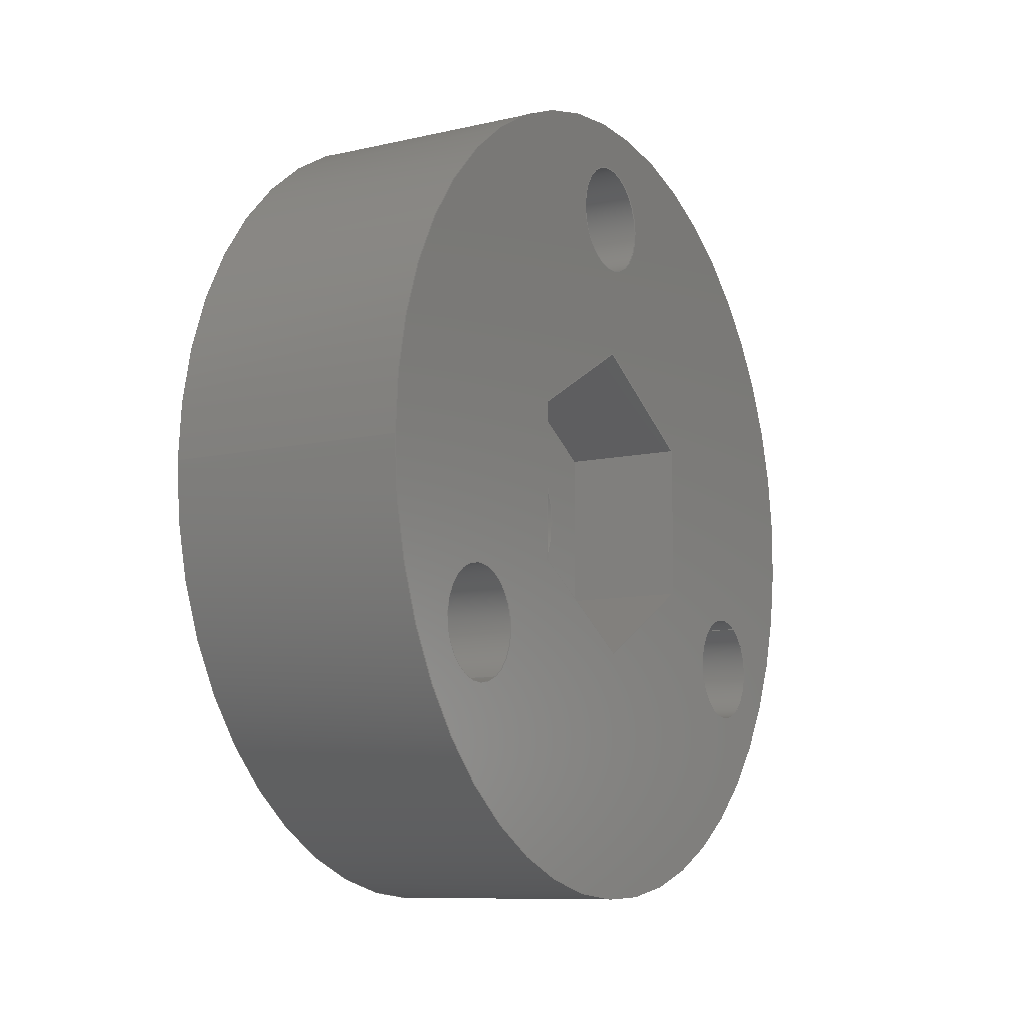
<metadata>
{"format":"step","ext":"step","renderer":"f3d","projection":"perspective","resolution":1024,"background":"white","views":[{"elev":-9.7,"azim":30.7,"up":"+Y"}]}
</metadata>
<code>
ISO-10303-21;
DATA;
#1=MECHANICAL_DESIGN_GEOMETRIC_PRESENTATION_REPRESENTATION('',(#4),#441);
#2=SHAPE_REPRESENTATION_RELATIONSHIP('SRR','None',#448,#3);
#3=ADVANCED_BREP_SHAPE_REPRESENTATION('',(#5),#440);
#4=STYLED_ITEM('',(#457),#5);
#5=MANIFOLD_SOLID_BREP('Body1',#257);
#6=FACE_BOUND('',#48,.T.);
#7=FACE_BOUND('',#52,.T.);
#8=FACE_BOUND('',#53,.T.);
#9=FACE_BOUND('',#54,.T.);
#10=FACE_BOUND('',#55,.T.);
#11=FACE_BOUND('',#57,.T.);
#12=FACE_BOUND('',#58,.T.);
#13=FACE_BOUND('',#59,.T.);
#14=FACE_BOUND('',#60,.T.);
#15=PLANE('',#280);
#16=PLANE('',#281);
#17=PLANE('',#282);
#18=PLANE('',#283);
#19=PLANE('',#284);
#20=PLANE('',#285);
#21=PLANE('',#286);
#22=PLANE('',#293);
#23=PLANE('',#294);
#24=FACE_OUTER_BOUND('',#38,.T.);
#25=FACE_OUTER_BOUND('',#39,.T.);
#26=FACE_OUTER_BOUND('',#40,.T.);
#27=FACE_OUTER_BOUND('',#41,.T.);
#28=FACE_OUTER_BOUND('',#42,.T.);
#29=FACE_OUTER_BOUND('',#43,.T.);
#30=FACE_OUTER_BOUND('',#44,.T.);
#31=FACE_OUTER_BOUND('',#45,.T.);
#32=FACE_OUTER_BOUND('',#46,.T.);
#33=FACE_OUTER_BOUND('',#47,.T.);
#34=FACE_OUTER_BOUND('',#49,.T.);
#35=FACE_OUTER_BOUND('',#50,.T.);
#36=FACE_OUTER_BOUND('',#51,.T.);
#37=FACE_OUTER_BOUND('',#56,.T.);
#38=EDGE_LOOP('',(#172,#173,#174,#175));
#39=EDGE_LOOP('',(#176,#177,#178,#179));
#40=EDGE_LOOP('',(#180,#181,#182,#183));
#41=EDGE_LOOP('',(#184,#185,#186,#187));
#42=EDGE_LOOP('',(#188,#189,#190,#191));
#43=EDGE_LOOP('',(#192,#193,#194,#195));
#44=EDGE_LOOP('',(#196,#197,#198,#199));
#45=EDGE_LOOP('',(#200,#201,#202,#203));
#46=EDGE_LOOP('',(#204,#205,#206,#207));
#47=EDGE_LOOP('',(#208,#209,#210,#211,#212,#213));
#48=EDGE_LOOP('',(#214));
#49=EDGE_LOOP('',(#215,#216,#217,#218));
#50=EDGE_LOOP('',(#219,#220,#221,#222));
#51=EDGE_LOOP('',(#223));
#52=EDGE_LOOP('',(#224));
#53=EDGE_LOOP('',(#225));
#54=EDGE_LOOP('',(#226));
#55=EDGE_LOOP('',(#227,#228,#229,#230,#231,#232));
#56=EDGE_LOOP('',(#233));
#57=EDGE_LOOP('',(#234));
#58=EDGE_LOOP('',(#235));
#59=EDGE_LOOP('',(#236));
#60=EDGE_LOOP('',(#237));
#61=LINE('',#373,#84);
#62=LINE('',#379,#85);
#63=LINE('',#385,#86);
#64=LINE('',#390,#87);
#65=LINE('',#392,#88);
#66=LINE('',#394,#89);
#67=LINE('',#395,#90);
#68=LINE('',#398,#91);
#69=LINE('',#400,#92);
#70=LINE('',#401,#93);
#71=LINE('',#404,#94);
#72=LINE('',#406,#95);
#73=LINE('',#407,#96);
#74=LINE('',#410,#97);
#75=LINE('',#412,#98);
#76=LINE('',#413,#99);
#77=LINE('',#416,#100);
#78=LINE('',#418,#101);
#79=LINE('',#419,#102);
#80=LINE('',#421,#103);
#81=LINE('',#422,#104);
#82=LINE('',#428,#105);
#83=LINE('',#434,#106);
#84=VECTOR('',#301,2.75);
#85=VECTOR('',#308,2.75);
#86=VECTOR('',#315,2.75);
#87=VECTOR('',#320,10);
#88=VECTOR('',#321,10);
#89=VECTOR('',#322,10);
#90=VECTOR('',#323,10);
#91=VECTOR('',#326,10);
#92=VECTOR('',#327,10);
#93=VECTOR('',#328,10);
#94=VECTOR('',#331,10);
#95=VECTOR('',#332,10);
#96=VECTOR('',#333,10);
#97=VECTOR('',#336,10);
#98=VECTOR('',#337,10);
#99=VECTOR('',#338,10);
#100=VECTOR('',#341,10);
#101=VECTOR('',#342,10);
#102=VECTOR('',#343,10);
#103=VECTOR('',#346,10);
#104=VECTOR('',#347,10);
#105=VECTOR('',#354,4.25);
#106=VECTOR('',#361,20);
#107=CIRCLE('',#272,2.75);
#108=CIRCLE('',#273,2.75);
#109=CIRCLE('',#275,2.75);
#110=CIRCLE('',#276,2.75);
#111=CIRCLE('',#278,2.75);
#112=CIRCLE('',#279,2.75);
#113=CIRCLE('',#287,4.25);
#114=CIRCLE('',#289,4.25);
#115=CIRCLE('',#291,20);
#116=CIRCLE('',#292,20);
#117=VERTEX_POINT('',#370);
#118=VERTEX_POINT('',#372);
#119=VERTEX_POINT('',#376);
#120=VERTEX_POINT('',#378);
#121=VERTEX_POINT('',#382);
#122=VERTEX_POINT('',#384);
#123=VERTEX_POINT('',#388);
#124=VERTEX_POINT('',#389);
#125=VERTEX_POINT('',#391);
#126=VERTEX_POINT('',#393);
#127=VERTEX_POINT('',#397);
#128=VERTEX_POINT('',#399);
#129=VERTEX_POINT('',#403);
#130=VERTEX_POINT('',#405);
#131=VERTEX_POINT('',#409);
#132=VERTEX_POINT('',#411);
#133=VERTEX_POINT('',#415);
#134=VERTEX_POINT('',#417);
#135=VERTEX_POINT('',#424);
#136=VERTEX_POINT('',#427);
#137=VERTEX_POINT('',#431);
#138=VERTEX_POINT('',#433);
#139=EDGE_CURVE('',#117,#117,#107,.T.);
#140=EDGE_CURVE('',#117,#118,#61,.T.);
#141=EDGE_CURVE('',#118,#118,#108,.T.);
#142=EDGE_CURVE('',#119,#119,#109,.T.);
#143=EDGE_CURVE('',#119,#120,#62,.T.);
#144=EDGE_CURVE('',#120,#120,#110,.T.);
#145=EDGE_CURVE('',#121,#121,#111,.T.);
#146=EDGE_CURVE('',#121,#122,#63,.T.);
#147=EDGE_CURVE('',#122,#122,#112,.T.);
#148=EDGE_CURVE('',#123,#124,#64,.T.);
#149=EDGE_CURVE('',#123,#125,#65,.T.);
#150=EDGE_CURVE('',#125,#126,#66,.T.);
#151=EDGE_CURVE('',#124,#126,#67,.T.);
#152=EDGE_CURVE('',#127,#123,#68,.T.);
#153=EDGE_CURVE('',#127,#128,#69,.T.);
#154=EDGE_CURVE('',#128,#125,#70,.T.);
#155=EDGE_CURVE('',#129,#127,#71,.T.);
#156=EDGE_CURVE('',#129,#130,#72,.T.);
#157=EDGE_CURVE('',#130,#128,#73,.T.);
#158=EDGE_CURVE('',#131,#129,#74,.T.);
#159=EDGE_CURVE('',#131,#132,#75,.T.);
#160=EDGE_CURVE('',#132,#130,#76,.T.);
#161=EDGE_CURVE('',#133,#131,#77,.T.);
#162=EDGE_CURVE('',#133,#134,#78,.T.);
#163=EDGE_CURVE('',#134,#132,#79,.T.);
#164=EDGE_CURVE('',#124,#133,#80,.T.);
#165=EDGE_CURVE('',#126,#134,#81,.T.);
#166=EDGE_CURVE('',#135,#135,#113,.T.);
#167=EDGE_CURVE('',#135,#136,#82,.T.);
#168=EDGE_CURVE('',#136,#136,#114,.T.);
#169=EDGE_CURVE('',#137,#137,#115,.T.);
#170=EDGE_CURVE('',#137,#138,#83,.T.);
#171=EDGE_CURVE('',#138,#138,#116,.T.);
#172=ORIENTED_EDGE('',*,*,#139,.F.);
#173=ORIENTED_EDGE('',*,*,#140,.T.);
#174=ORIENTED_EDGE('',*,*,#141,.F.);
#175=ORIENTED_EDGE('',*,*,#140,.F.);
#176=ORIENTED_EDGE('',*,*,#142,.F.);
#177=ORIENTED_EDGE('',*,*,#143,.T.);
#178=ORIENTED_EDGE('',*,*,#144,.F.);
#179=ORIENTED_EDGE('',*,*,#143,.F.);
#180=ORIENTED_EDGE('',*,*,#145,.F.);
#181=ORIENTED_EDGE('',*,*,#146,.T.);
#182=ORIENTED_EDGE('',*,*,#147,.F.);
#183=ORIENTED_EDGE('',*,*,#146,.F.);
#184=ORIENTED_EDGE('',*,*,#148,.F.);
#185=ORIENTED_EDGE('',*,*,#149,.T.);
#186=ORIENTED_EDGE('',*,*,#150,.T.);
#187=ORIENTED_EDGE('',*,*,#151,.F.);
#188=ORIENTED_EDGE('',*,*,#152,.F.);
#189=ORIENTED_EDGE('',*,*,#153,.T.);
#190=ORIENTED_EDGE('',*,*,#154,.T.);
#191=ORIENTED_EDGE('',*,*,#149,.F.);
#192=ORIENTED_EDGE('',*,*,#155,.F.);
#193=ORIENTED_EDGE('',*,*,#156,.T.);
#194=ORIENTED_EDGE('',*,*,#157,.T.);
#195=ORIENTED_EDGE('',*,*,#153,.F.);
#196=ORIENTED_EDGE('',*,*,#158,.F.);
#197=ORIENTED_EDGE('',*,*,#159,.T.);
#198=ORIENTED_EDGE('',*,*,#160,.T.);
#199=ORIENTED_EDGE('',*,*,#156,.F.);
#200=ORIENTED_EDGE('',*,*,#161,.F.);
#201=ORIENTED_EDGE('',*,*,#162,.T.);
#202=ORIENTED_EDGE('',*,*,#163,.T.);
#203=ORIENTED_EDGE('',*,*,#159,.F.);
#204=ORIENTED_EDGE('',*,*,#164,.F.);
#205=ORIENTED_EDGE('',*,*,#151,.T.);
#206=ORIENTED_EDGE('',*,*,#165,.T.);
#207=ORIENTED_EDGE('',*,*,#162,.F.);
#208=ORIENTED_EDGE('',*,*,#165,.F.);
#209=ORIENTED_EDGE('',*,*,#150,.F.);
#210=ORIENTED_EDGE('',*,*,#154,.F.);
#211=ORIENTED_EDGE('',*,*,#157,.F.);
#212=ORIENTED_EDGE('',*,*,#160,.F.);
#213=ORIENTED_EDGE('',*,*,#163,.F.);
#214=ORIENTED_EDGE('',*,*,#166,.F.);
#215=ORIENTED_EDGE('',*,*,#166,.T.);
#216=ORIENTED_EDGE('',*,*,#167,.T.);
#217=ORIENTED_EDGE('',*,*,#168,.T.);
#218=ORIENTED_EDGE('',*,*,#167,.F.);
#219=ORIENTED_EDGE('',*,*,#169,.F.);
#220=ORIENTED_EDGE('',*,*,#170,.T.);
#221=ORIENTED_EDGE('',*,*,#171,.T.);
#222=ORIENTED_EDGE('',*,*,#170,.F.);
#223=ORIENTED_EDGE('',*,*,#169,.T.);
#224=ORIENTED_EDGE('',*,*,#139,.T.);
#225=ORIENTED_EDGE('',*,*,#142,.T.);
#226=ORIENTED_EDGE('',*,*,#145,.T.);
#227=ORIENTED_EDGE('',*,*,#148,.T.);
#228=ORIENTED_EDGE('',*,*,#164,.T.);
#229=ORIENTED_EDGE('',*,*,#161,.T.);
#230=ORIENTED_EDGE('',*,*,#158,.T.);
#231=ORIENTED_EDGE('',*,*,#155,.T.);
#232=ORIENTED_EDGE('',*,*,#152,.T.);
#233=ORIENTED_EDGE('',*,*,#171,.F.);
#234=ORIENTED_EDGE('',*,*,#141,.T.);
#235=ORIENTED_EDGE('',*,*,#144,.T.);
#236=ORIENTED_EDGE('',*,*,#147,.T.);
#237=ORIENTED_EDGE('',*,*,#168,.F.);
#238=CYLINDRICAL_SURFACE('',#271,2.75);
#239=CYLINDRICAL_SURFACE('',#274,2.75);
#240=CYLINDRICAL_SURFACE('',#277,2.75);
#241=CYLINDRICAL_SURFACE('',#288,4.25);
#242=CYLINDRICAL_SURFACE('',#290,20);
#243=ADVANCED_FACE('',(#24),#238,.F.);
#244=ADVANCED_FACE('',(#25),#239,.F.);
#245=ADVANCED_FACE('',(#26),#240,.F.);
#246=ADVANCED_FACE('',(#27),#15,.F.);
#247=ADVANCED_FACE('',(#28),#16,.F.);
#248=ADVANCED_FACE('',(#29),#17,.F.);
#249=ADVANCED_FACE('',(#30),#18,.F.);
#250=ADVANCED_FACE('',(#31),#19,.F.);
#251=ADVANCED_FACE('',(#32),#20,.F.);
#252=ADVANCED_FACE('',(#33,#6),#21,.T.);
#253=ADVANCED_FACE('',(#34),#241,.F.);
#254=ADVANCED_FACE('',(#35),#242,.T.);
#255=ADVANCED_FACE('',(#36,#7,#8,#9,#10),#22,.T.);
#256=ADVANCED_FACE('',(#37,#11,#12,#13,#14),#23,.F.);
#257=CLOSED_SHELL('',(#243,#244,#245,#246,#247,#248,#249,#250,#251,#252,
#253,#254,#255,#256));
#258=DERIVED_UNIT_ELEMENT(#260,1);
#259=DERIVED_UNIT_ELEMENT(#443,-3);
#260=(
MASS_UNIT()
NAMED_UNIT(*)
SI_UNIT(.KILO.,.GRAM.)
);
#261=DERIVED_UNIT((#258,#259));
#262=MEASURE_REPRESENTATION_ITEM('density measure',
POSITIVE_RATIO_MEASURE(7850),#261);
#263=PROPERTY_DEFINITION_REPRESENTATION(#268,#265);
#264=PROPERTY_DEFINITION_REPRESENTATION(#269,#266);
#265=REPRESENTATION('material name',(#267),#440);
#266=REPRESENTATION('density',(#262),#440);
#267=DESCRIPTIVE_REPRESENTATION_ITEM('Steel','Steel');
#268=PROPERTY_DEFINITION('material property','material name',#450);
#269=PROPERTY_DEFINITION('material property','density of part',#450);
#270=AXIS2_PLACEMENT_3D('',#368,#295,#296);
#271=AXIS2_PLACEMENT_3D('',#369,#297,#298);
#272=AXIS2_PLACEMENT_3D('',#371,#299,#300);
#273=AXIS2_PLACEMENT_3D('',#374,#302,#303);
#274=AXIS2_PLACEMENT_3D('',#375,#304,#305);
#275=AXIS2_PLACEMENT_3D('',#377,#306,#307);
#276=AXIS2_PLACEMENT_3D('',#380,#309,#310);
#277=AXIS2_PLACEMENT_3D('',#381,#311,#312);
#278=AXIS2_PLACEMENT_3D('',#383,#313,#314);
#279=AXIS2_PLACEMENT_3D('',#386,#316,#317);
#280=AXIS2_PLACEMENT_3D('',#387,#318,#319);
#281=AXIS2_PLACEMENT_3D('',#396,#324,#325);
#282=AXIS2_PLACEMENT_3D('',#402,#329,#330);
#283=AXIS2_PLACEMENT_3D('',#408,#334,#335);
#284=AXIS2_PLACEMENT_3D('',#414,#339,#340);
#285=AXIS2_PLACEMENT_3D('',#420,#344,#345);
#286=AXIS2_PLACEMENT_3D('',#423,#348,#349);
#287=AXIS2_PLACEMENT_3D('',#425,#350,#351);
#288=AXIS2_PLACEMENT_3D('',#426,#352,#353);
#289=AXIS2_PLACEMENT_3D('',#429,#355,#356);
#290=AXIS2_PLACEMENT_3D('',#430,#357,#358);
#291=AXIS2_PLACEMENT_3D('',#432,#359,#360);
#292=AXIS2_PLACEMENT_3D('',#435,#362,#363);
#293=AXIS2_PLACEMENT_3D('',#436,#364,#365);
#294=AXIS2_PLACEMENT_3D('',#437,#366,#367);
#295=DIRECTION('axis',(0,0,1));
#296=DIRECTION('refdir',(1,0,0));
#297=DIRECTION('center_axis',(-1,0,0));
#298=DIRECTION('ref_axis',(0,0.866,0.5));
#299=DIRECTION('center_axis',(-1,0,0));
#300=DIRECTION('ref_axis',(0,0.866,0.5));
#301=DIRECTION('',(-1,0,0));
#302=DIRECTION('center_axis',(1,0,0));
#303=DIRECTION('ref_axis',(0,0.866,0.5));
#304=DIRECTION('center_axis',(-1,0,0));
#305=DIRECTION('ref_axis',(0,0,-1));
#306=DIRECTION('center_axis',(-1,0,0));
#307=DIRECTION('ref_axis',(0,0,-1));
#308=DIRECTION('',(-1,0,0));
#309=DIRECTION('center_axis',(1,0,0));
#310=DIRECTION('ref_axis',(0,0,-1));
#311=DIRECTION('center_axis',(-1,0,0));
#312=DIRECTION('ref_axis',(0,-0.866,0.5));
#313=DIRECTION('center_axis',(-1,0,0));
#314=DIRECTION('ref_axis',(0,-0.866,0.5));
#315=DIRECTION('',(-1,0,0));
#316=DIRECTION('center_axis',(1,0,0));
#317=DIRECTION('ref_axis',(0,-0.866,0.5));
#318=DIRECTION('center_axis',(0,-0.8714,-0.4907));
#319=DIRECTION('ref_axis',(0,-0.4907,0.8714));
#320=DIRECTION('',(0,-0.4907,0.8714));
#321=DIRECTION('',(-1,0,0));
#322=DIRECTION('',(0,-0.4907,0.8714));
#323=DIRECTION('',(-1,0,0));
#324=DIRECTION('center_axis',(0,-0.01075,-0.9999));
#325=DIRECTION('ref_axis',(0,-0.9999,0.01075));
#326=DIRECTION('',(0,-0.9999,0.01075));
#327=DIRECTION('',(-1,0,0));
#328=DIRECTION('',(0,-0.9999,0.01075));
#329=DIRECTION('center_axis',(0,0.8606,-0.5093));
#330=DIRECTION('ref_axis',(0,-0.5093,-0.8606));
#331=DIRECTION('',(0,-0.5093,-0.8606));
#332=DIRECTION('',(-1,0,0));
#333=DIRECTION('',(0,-0.5093,-0.8606));
#334=DIRECTION('center_axis',(0,0.8714,0.4907));
#335=DIRECTION('ref_axis',(0,0.4907,-0.8714));
#336=DIRECTION('',(0,0.4907,-0.8714));
#337=DIRECTION('',(-1,0,0));
#338=DIRECTION('',(0,0.4907,-0.8714));
#339=DIRECTION('center_axis',(0,0.01075,0.9999));
#340=DIRECTION('ref_axis',(0,0.9999,-0.01075));
#341=DIRECTION('',(0,0.9999,-0.01075));
#342=DIRECTION('',(-1,0,0));
#343=DIRECTION('',(0,0.9999,-0.01075));
#344=DIRECTION('center_axis',(0,-0.8606,0.5093));
#345=DIRECTION('ref_axis',(0,0.5093,0.8606));
#346=DIRECTION('',(0,0.5093,0.8606));
#347=DIRECTION('',(0,0.5093,0.8606));
#348=DIRECTION('center_axis',(1,0,0));
#349=DIRECTION('ref_axis',(0,0,-1));
#350=DIRECTION('center_axis',(1,0,0));
#351=DIRECTION('ref_axis',(0,0,-1));
#352=DIRECTION('center_axis',(1,0,0));
#353=DIRECTION('ref_axis',(0,0,-1));
#354=DIRECTION('',(-1,0,0));
#355=DIRECTION('center_axis',(-1,0,0));
#356=DIRECTION('ref_axis',(0,0,-1));
#357=DIRECTION('center_axis',(1,0,0));
#358=DIRECTION('ref_axis',(0,0,-1));
#359=DIRECTION('center_axis',(1,0,0));
#360=DIRECTION('ref_axis',(0,0,-1));
#361=DIRECTION('',(-1,0,0));
#362=DIRECTION('center_axis',(1,0,0));
#363=DIRECTION('ref_axis',(0,0,-1));
#364=DIRECTION('center_axis',(1,0,0));
#365=DIRECTION('ref_axis',(0,0,-1));
#366=DIRECTION('center_axis',(1,0,0));
#367=DIRECTION('ref_axis',(0,0,-1));
#368=CARTESIAN_POINT('',(0,0,0));
#369=CARTESIAN_POINT('Origin',(12,-7.496,12.99));
#370=CARTESIAN_POINT('',(12,-9.877,11.62));
#371=CARTESIAN_POINT('Origin',(12,-7.496,12.99));
#372=CARTESIAN_POINT('',(0,-9.877,11.62));
#373=CARTESIAN_POINT('',(12,-9.877,11.62));
#374=CARTESIAN_POINT('Origin',(0,-7.496,12.99));
#375=CARTESIAN_POINT('Origin',(12,15,-0.005195));
#376=CARTESIAN_POINT('',(12,15,2.745));
#377=CARTESIAN_POINT('Origin',(12,15,-0.005195));
#378=CARTESIAN_POINT('',(0,15,2.745));
#379=CARTESIAN_POINT('',(12,15,2.745));
#380=CARTESIAN_POINT('Origin',(0,15,-0.005195));
#381=CARTESIAN_POINT('Origin',(12,-7.504,-12.99));
#382=CARTESIAN_POINT('',(12,-5.123,-14.36));
#383=CARTESIAN_POINT('Origin',(12,-7.504,-12.99));
#384=CARTESIAN_POINT('',(0,-5.123,-14.36));
#385=CARTESIAN_POINT('',(12,-5.123,-14.36));
#386=CARTESIAN_POINT('Origin',(0,-7.504,-12.99));
#387=CARTESIAN_POINT('Origin',(12,-3.972,-6.713));
#388=CARTESIAN_POINT('',(12,-3.972,-6.713));
#389=CARTESIAN_POINT('',(12,-7.8,0.08387));
#390=CARTESIAN_POINT('',(12,-4.929,-5.014));
#391=CARTESIAN_POINT('',(6,-3.972,-6.713));
#392=CARTESIAN_POINT('',(12,-3.972,-6.713));
#393=CARTESIAN_POINT('',(6,-7.8,0.08387));
#394=CARTESIAN_POINT('',(6,-7.8,0.08387));
#395=CARTESIAN_POINT('',(12,-7.8,0.08387));
#396=CARTESIAN_POINT('Origin',(12,3.827,-6.797));
#397=CARTESIAN_POINT('',(12,3.827,-6.797));
#398=CARTESIAN_POINT('',(12,1.877,-6.776));
#399=CARTESIAN_POINT('',(6,3.827,-6.797));
#400=CARTESIAN_POINT('',(12,3.827,-6.797));
#401=CARTESIAN_POINT('',(6,-3.972,-6.713));
#402=CARTESIAN_POINT('Origin',(12,7.8,-0.08387));
#403=CARTESIAN_POINT('',(12,7.8,-0.08387));
#404=CARTESIAN_POINT('',(12,6.806,-1.762));
#405=CARTESIAN_POINT('',(6,7.8,-0.08387));
#406=CARTESIAN_POINT('',(12,7.8,-0.08387));
#407=CARTESIAN_POINT('',(6,3.827,-6.797));
#408=CARTESIAN_POINT('Origin',(12,3.972,6.713));
#409=CARTESIAN_POINT('',(12,3.972,6.713));
#410=CARTESIAN_POINT('',(12,4.929,5.014));
#411=CARTESIAN_POINT('',(6,3.972,6.713));
#412=CARTESIAN_POINT('',(12,3.972,6.713));
#413=CARTESIAN_POINT('',(6,7.8,-0.08387));
#414=CARTESIAN_POINT('Origin',(12,-3.827,6.797));
#415=CARTESIAN_POINT('',(12,-3.827,6.797));
#416=CARTESIAN_POINT('',(12,-1.877,6.776));
#417=CARTESIAN_POINT('',(6,-3.827,6.797));
#418=CARTESIAN_POINT('',(12,-3.827,6.797));
#419=CARTESIAN_POINT('',(6,3.972,6.713));
#420=CARTESIAN_POINT('Origin',(12,-7.8,0.08387));
#421=CARTESIAN_POINT('',(12,-6.806,1.762));
#422=CARTESIAN_POINT('',(6,-3.827,6.797));
#423=CARTESIAN_POINT('Origin',(6,0,5.551e-15));
#424=CARTESIAN_POINT('',(6,-5.205e-16,4.25));
#425=CARTESIAN_POINT('Origin',(6,0,0));
#426=CARTESIAN_POINT('Origin',(0,0,0));
#427=CARTESIAN_POINT('',(0,-5.205e-16,4.25));
#428=CARTESIAN_POINT('',(0,-5.205e-16,4.25));
#429=CARTESIAN_POINT('Origin',(0,0,0));
#430=CARTESIAN_POINT('Origin',(0,0,0));
#431=CARTESIAN_POINT('',(12,-2.449e-15,20));
#432=CARTESIAN_POINT('Origin',(12,0,0));
#433=CARTESIAN_POINT('',(0,-2.449e-15,20));
#434=CARTESIAN_POINT('',(0,-2.449e-15,20));
#435=CARTESIAN_POINT('Origin',(0,0,0));
#436=CARTESIAN_POINT('Origin',(12,0,0));
#437=CARTESIAN_POINT('Origin',(0,0,0));
#438=UNCERTAINTY_MEASURE_WITH_UNIT(LENGTH_MEASURE(0.01),#442,
'DISTANCE_ACCURACY_VALUE',
'Maximum model space distance between geometric entities at asserted c
onnectivities');
#439=UNCERTAINTY_MEASURE_WITH_UNIT(LENGTH_MEASURE(0.01),#442,
'DISTANCE_ACCURACY_VALUE',
'Maximum model space distance between geometric entities at asserted c
onnectivities');
#440=(
GEOMETRIC_REPRESENTATION_CONTEXT(3)
GLOBAL_UNCERTAINTY_ASSIGNED_CONTEXT((#438))
GLOBAL_UNIT_ASSIGNED_CONTEXT((#442,#444,#445))
REPRESENTATION_CONTEXT('','3D')
);
#441=(
GEOMETRIC_REPRESENTATION_CONTEXT(3)
GLOBAL_UNCERTAINTY_ASSIGNED_CONTEXT((#439))
GLOBAL_UNIT_ASSIGNED_CONTEXT((#442,#444,#445))
REPRESENTATION_CONTEXT('','3D')
);
#442=(
LENGTH_UNIT()
NAMED_UNIT(*)
SI_UNIT(.MILLI.,.METRE.)
);
#443=(
LENGTH_UNIT()
NAMED_UNIT(*)
SI_UNIT($,.METRE.)
);
#444=(
NAMED_UNIT(*)
PLANE_ANGLE_UNIT()
SI_UNIT($,.RADIAN.)
);
#445=(
NAMED_UNIT(*)
SI_UNIT($,.STERADIAN.)
SOLID_ANGLE_UNIT()
);
#446=SHAPE_DEFINITION_REPRESENTATION(#447,#448);
#447=PRODUCT_DEFINITION_SHAPE('',$,#450);
#448=SHAPE_REPRESENTATION('',(#270),#440);
#449=PRODUCT_DEFINITION_CONTEXT('part definition',#454,'design');
#450=PRODUCT_DEFINITION('Ring1','Ring1 v2',#451,#449);
#451=PRODUCT_DEFINITION_FORMATION('',$,#456);
#452=PRODUCT_RELATED_PRODUCT_CATEGORY('Ring1 v2','Ring1 v2',(#456));
#453=APPLICATION_PROTOCOL_DEFINITION('international standard',
'automotive_design',2009,#454);
#454=APPLICATION_CONTEXT(
'Core Data for Automotive Mechanical Design Process');
#455=PRODUCT_CONTEXT('part definition',#454,'mechanical');
#456=PRODUCT('Ring1','Ring1 v2',$,(#455));
#457=PRESENTATION_STYLE_ASSIGNMENT((#458));
#458=SURFACE_STYLE_USAGE(.BOTH.,#459);
#459=SURFACE_SIDE_STYLE('',(#460));
#460=SURFACE_STYLE_FILL_AREA(#461);
#461=FILL_AREA_STYLE('Steel - Satin',(#462));
#462=FILL_AREA_STYLE_COLOUR('Steel - Satin',#463);
#463=COLOUR_RGB('Steel - Satin',0.6275,0.6275,0.6275);
ENDSEC;
END-ISO-10303-21;

</code>
